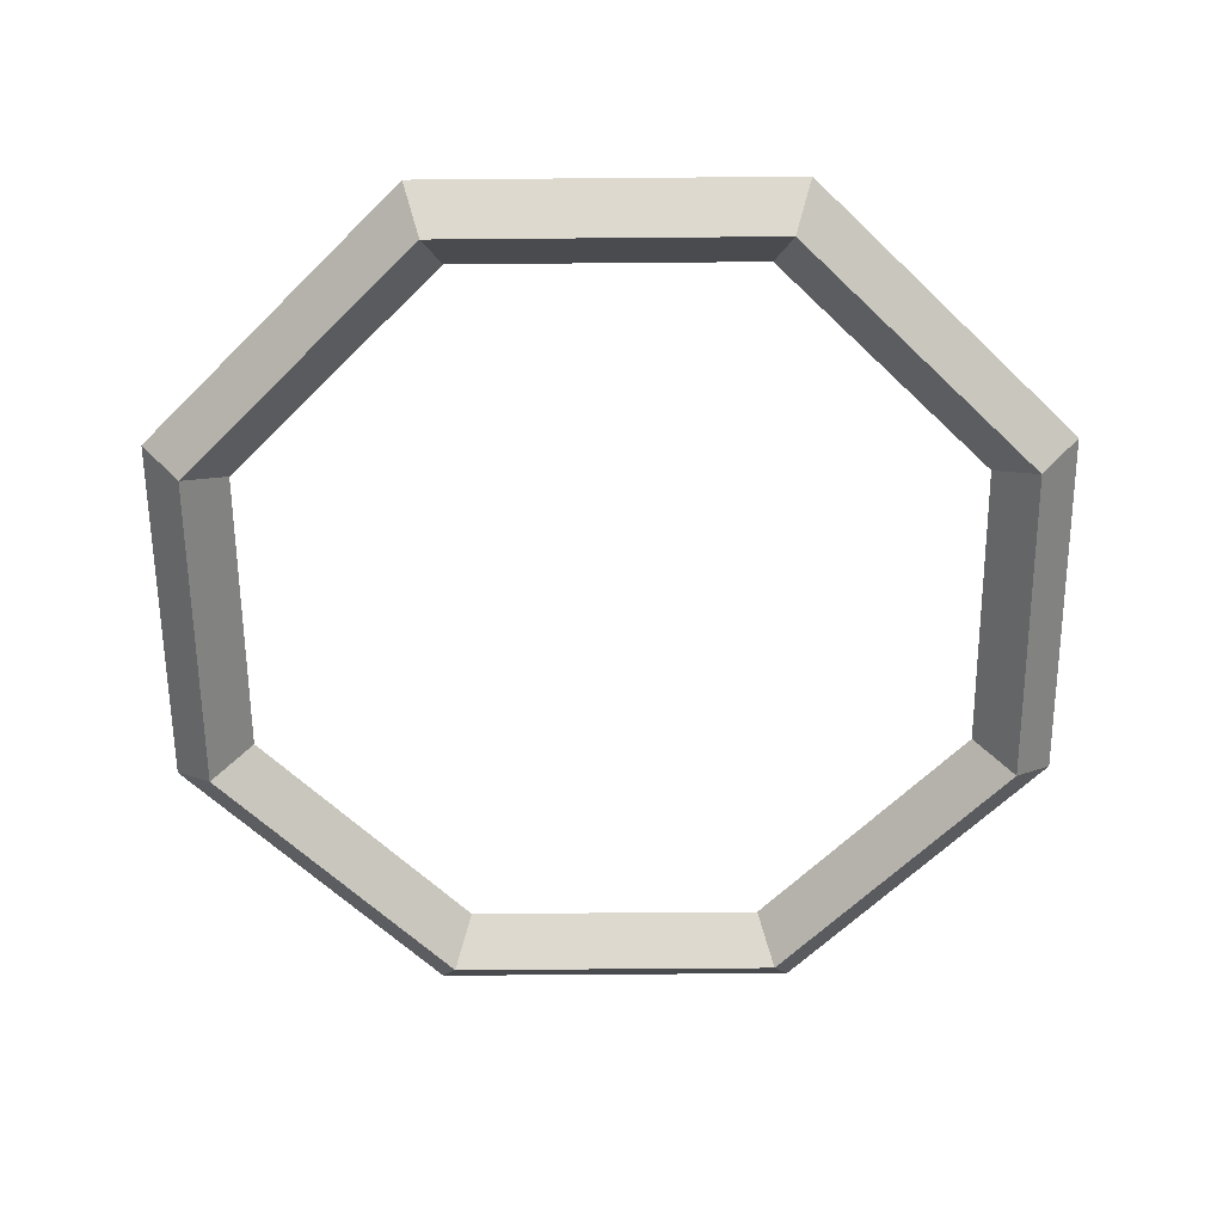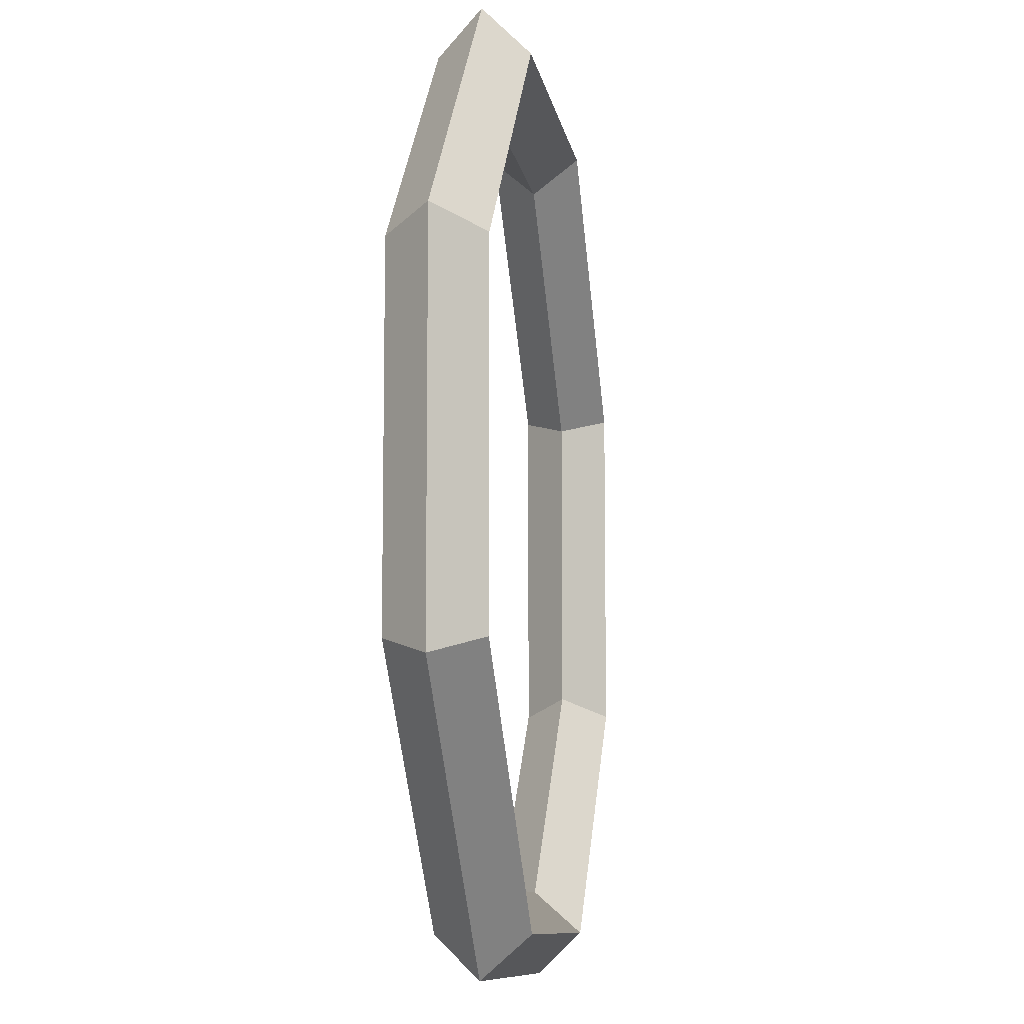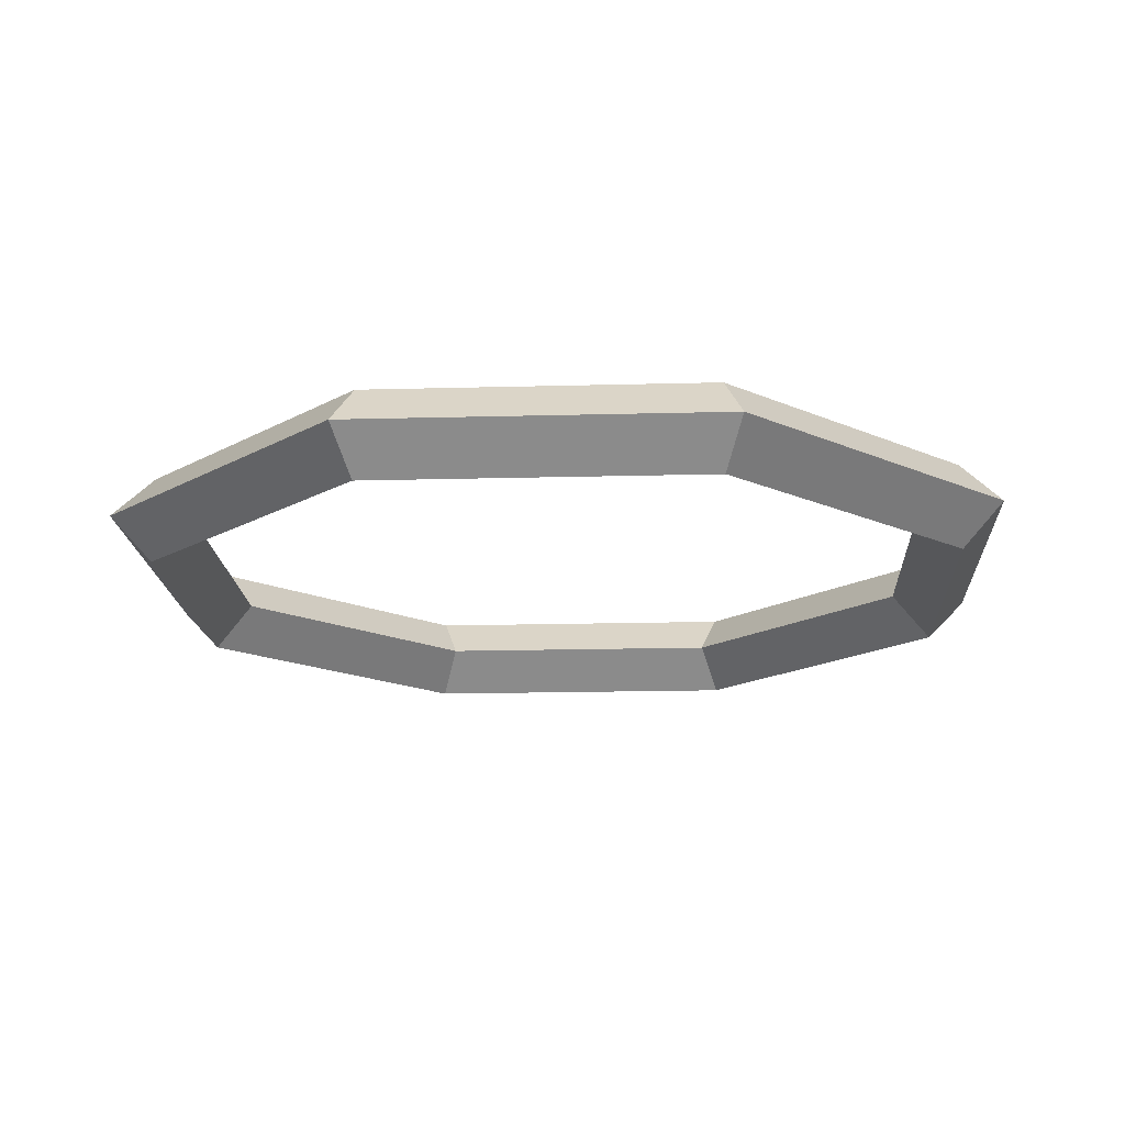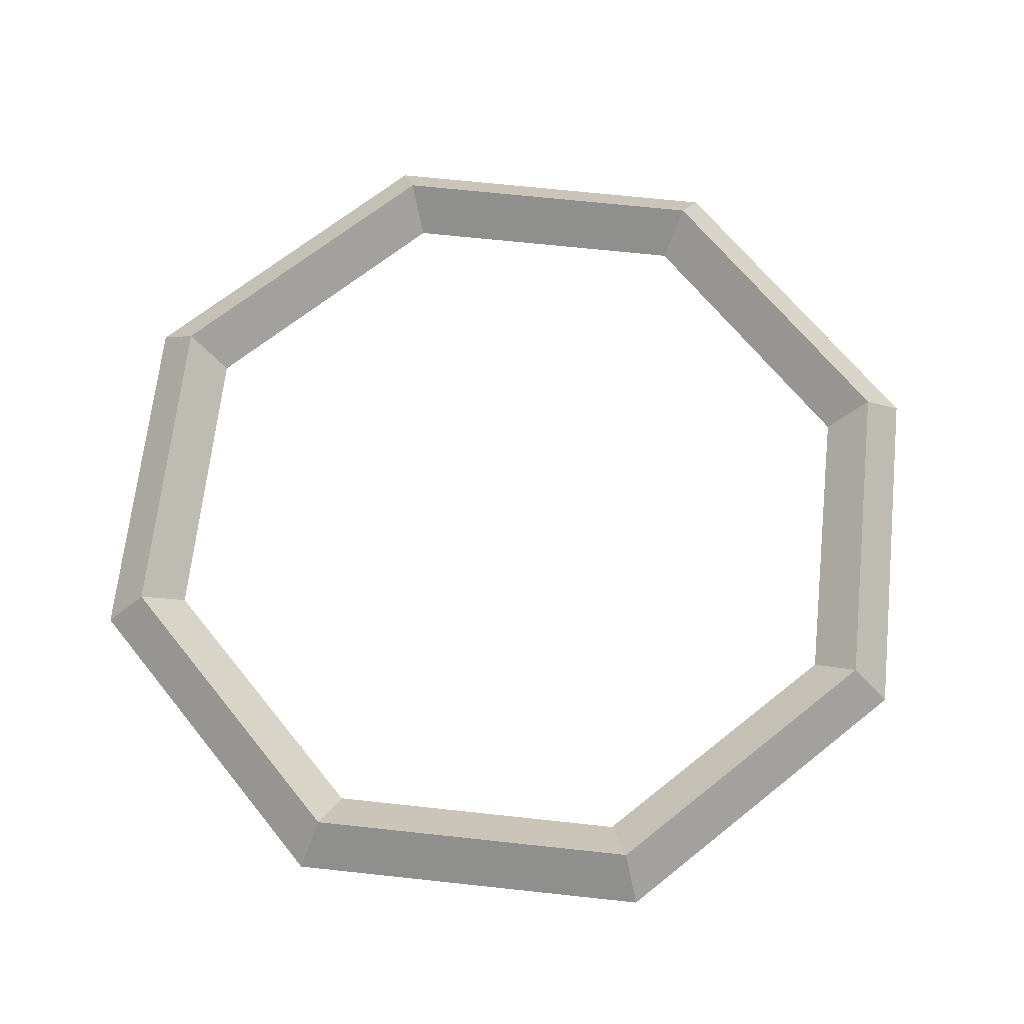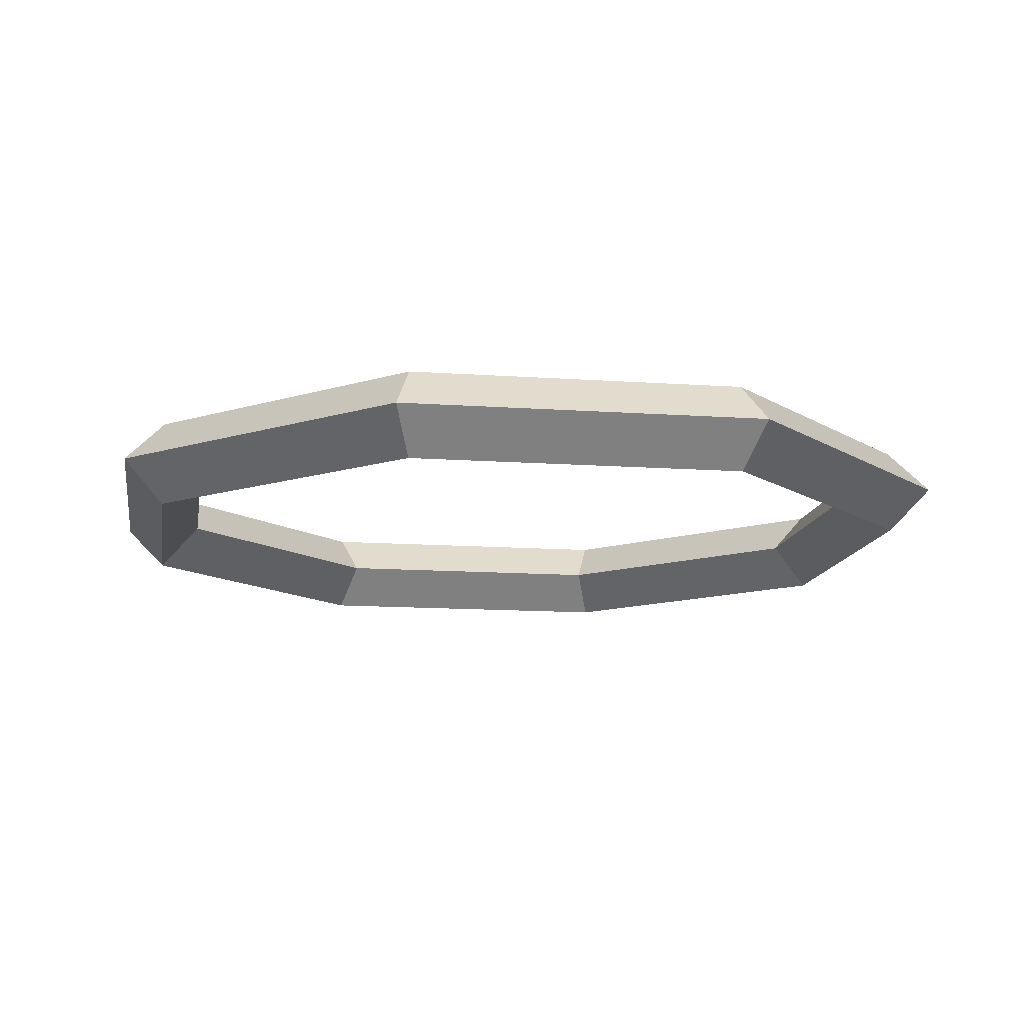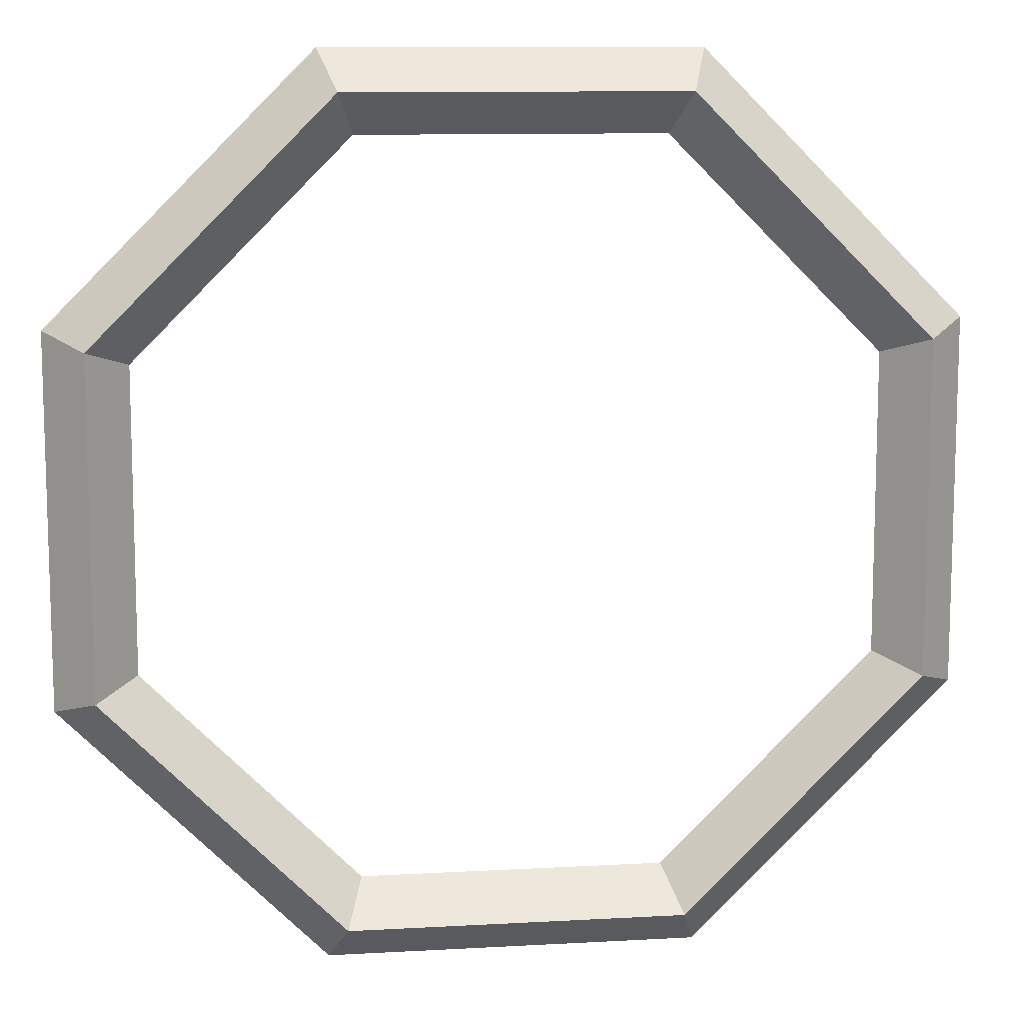
<metadata>
{"format":"obj","ext":"obj","renderer":"f3d","projection":"perspective","resolution":1024,"background":"white","views":[{"elev":-61.0,"azim":90.5,"up":"+Z"},{"elev":-9.3,"azim":98.8,"up":"+Y"},{"elev":-17.0,"azim":3.1,"up":"+Z"},{"elev":67.0,"azim":96.2,"up":"+Z"},{"elev":-12.9,"azim":35.8,"up":"+Z"},{"elev":10.8,"azim":-7.9,"up":"+Y"}]}
</metadata>
<code>
o Torus.002
v 1.016 -0.421 0
v 0.9239 -0.3827 0.1
v 0.8315 -0.3444 0
v 0.9239 -0.3827 -0.1
v 1.016 0.421 0
v 0.9239 0.3827 0.1
v 0.8315 0.3444 0
v 0.9239 0.3827 -0.1
v 0.421 1.016 0
v 0.3827 0.9239 0.1
v 0.3444 0.8315 0
v 0.3827 0.9239 -0.1
v -0.421 1.016 0
v -0.3827 0.9239 0.1
v -0.3444 0.8315 0
v -0.3827 0.9239 -0.1
v -1.016 0.421 0
v -0.9239 0.3827 0.1
v -0.8315 0.3444 0
v -0.9239 0.3827 -0.1
v -1.016 -0.421 -0
v -0.9239 -0.3827 0.1
v -0.8315 -0.3444 -0
v -0.9239 -0.3827 -0.1
v -0.421 -1.016 -0
v -0.3827 -0.9239 0.1
v -0.3444 -0.8315 -0
v -0.3827 -0.9239 -0.1
v 0.421 -1.016 -0
v 0.3827 -0.9239 0.1
v 0.3444 -0.8315 -0
v 0.3827 -0.9239 -0.1
f 1 5 6 2
f 2 6 7 3
f 3 7 8 4
f 4 8 5 1
f 5 9 10 6
f 6 10 11 7
f 7 11 12 8
f 8 12 9 5
f 9 13 14 10
f 10 14 15 11
f 11 15 16 12
f 12 16 13 9
f 13 17 18 14
f 14 18 19 15
f 15 19 20 16
f 16 20 17 13
f 17 21 22 18
f 18 22 23 19
f 19 23 24 20
f 20 24 21 17
f 21 25 26 22
f 22 26 27 23
f 23 27 28 24
f 24 28 25 21
f 25 29 30 26
f 26 30 31 27
f 27 31 32 28
f 28 32 29 25
f 29 1 2 30
f 30 2 3 31
f 31 3 4 32
f 32 4 1 29

</code>
